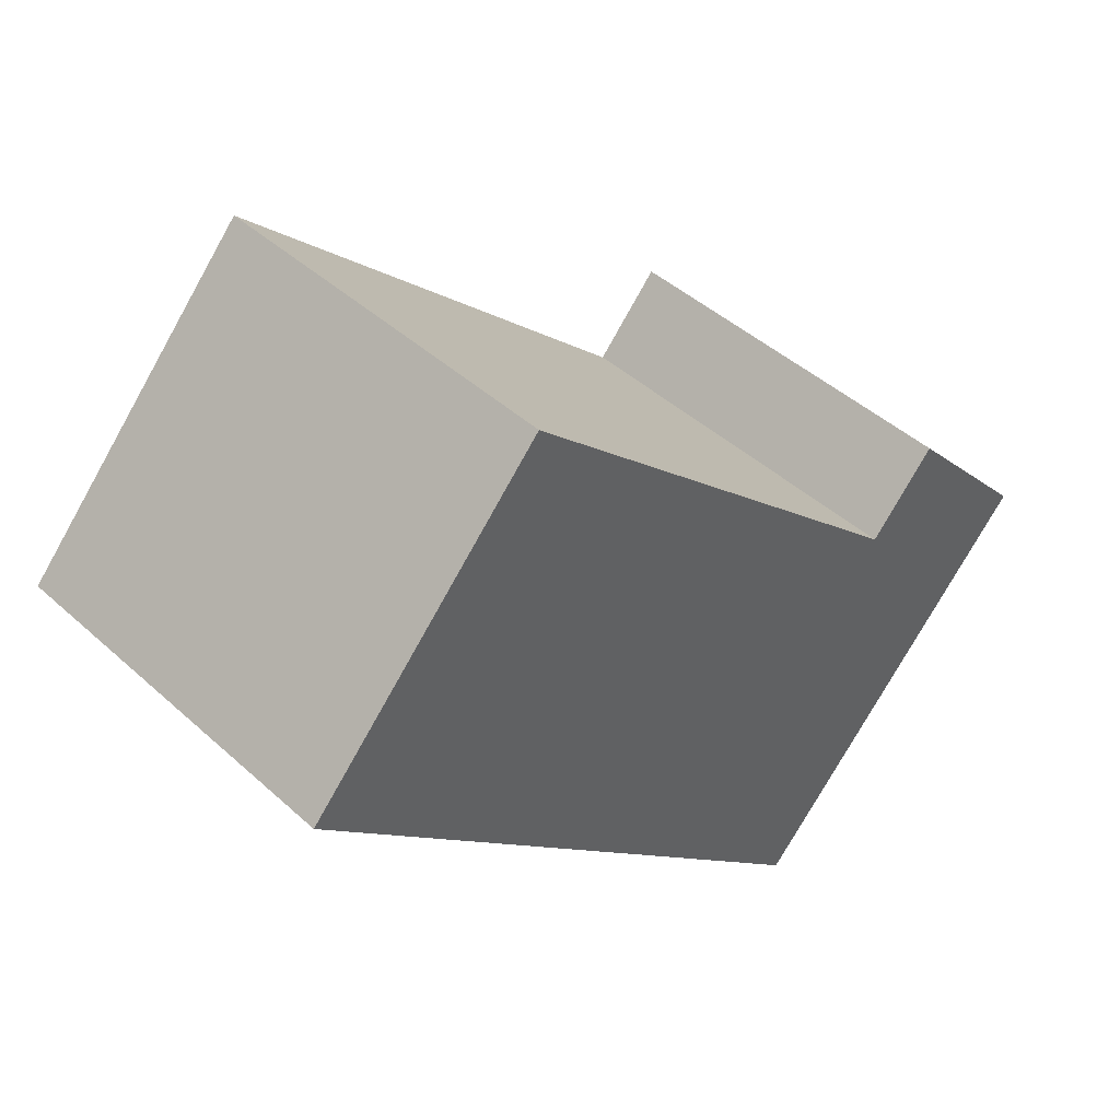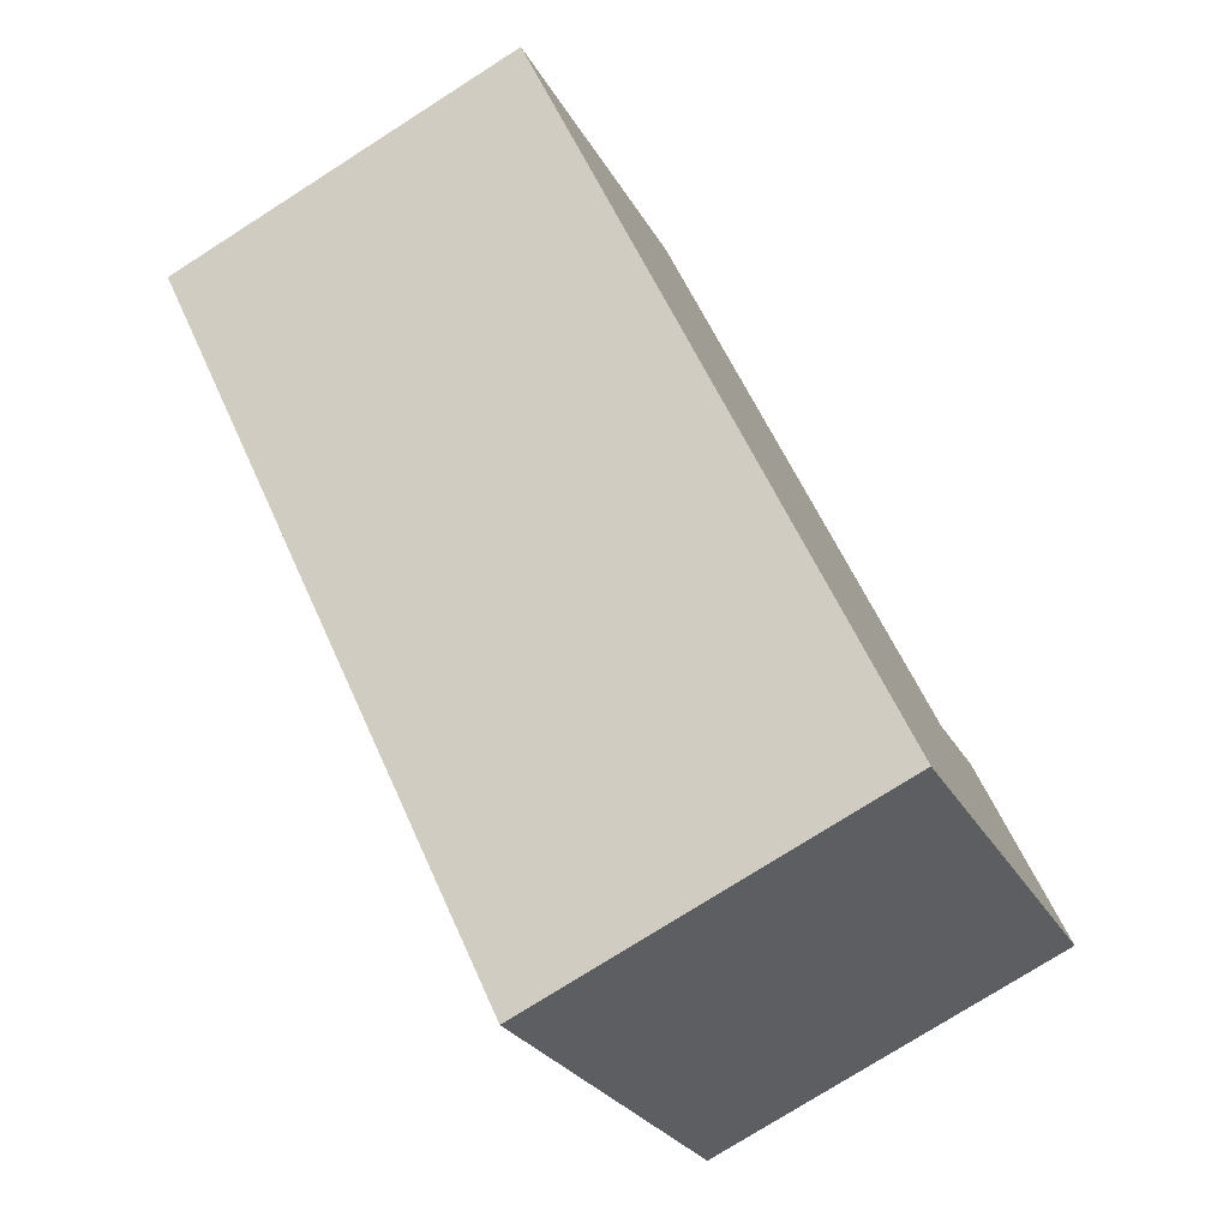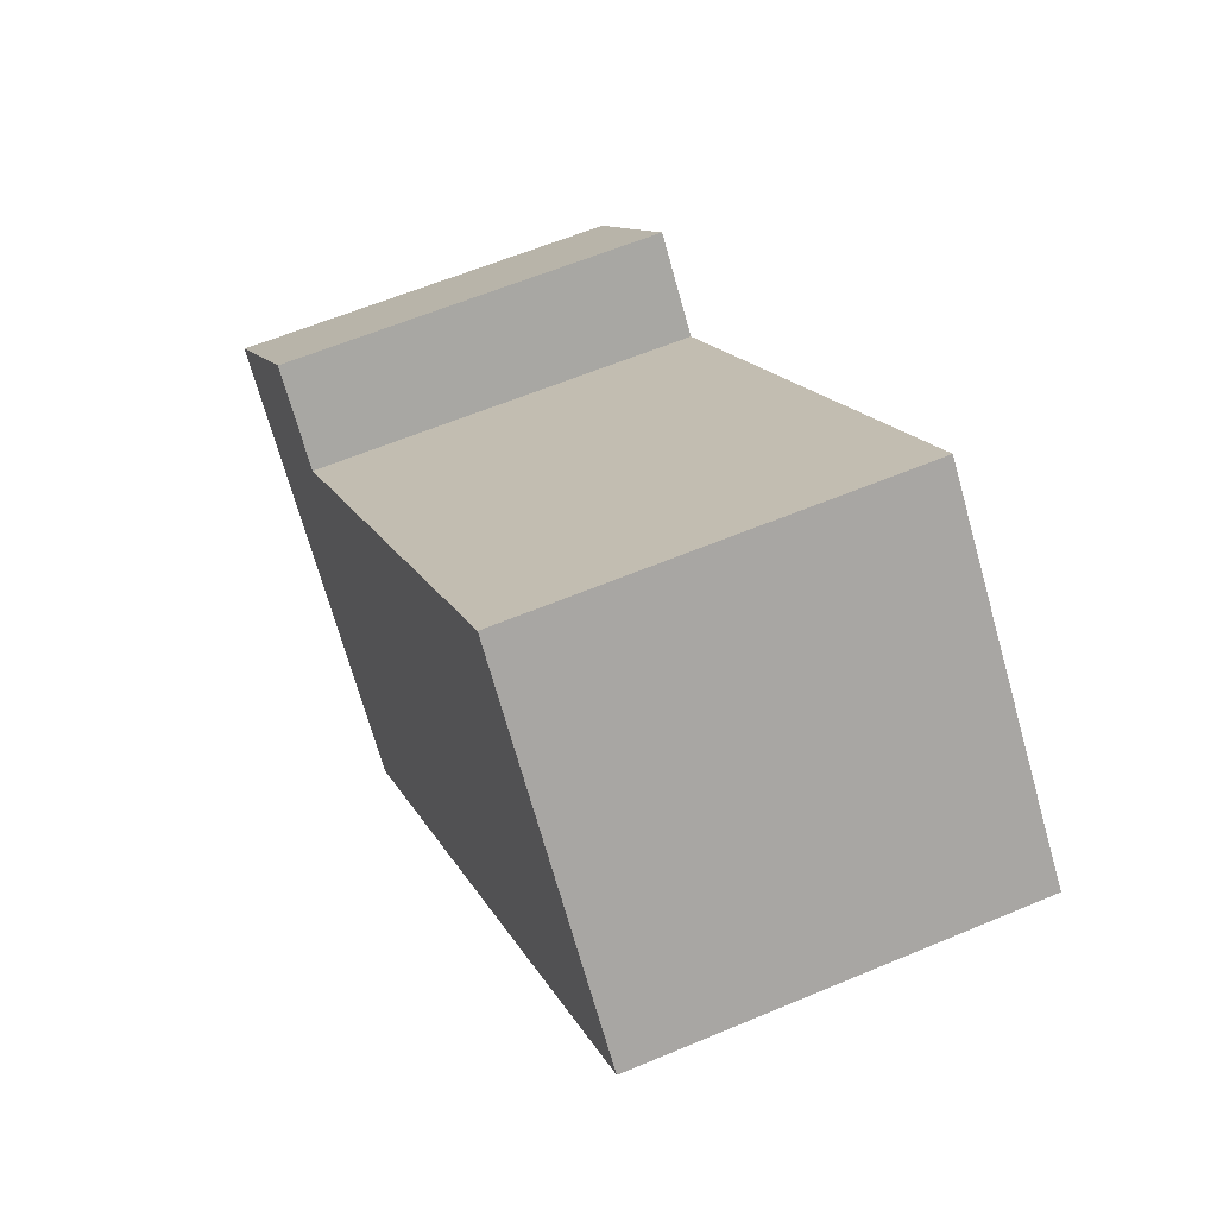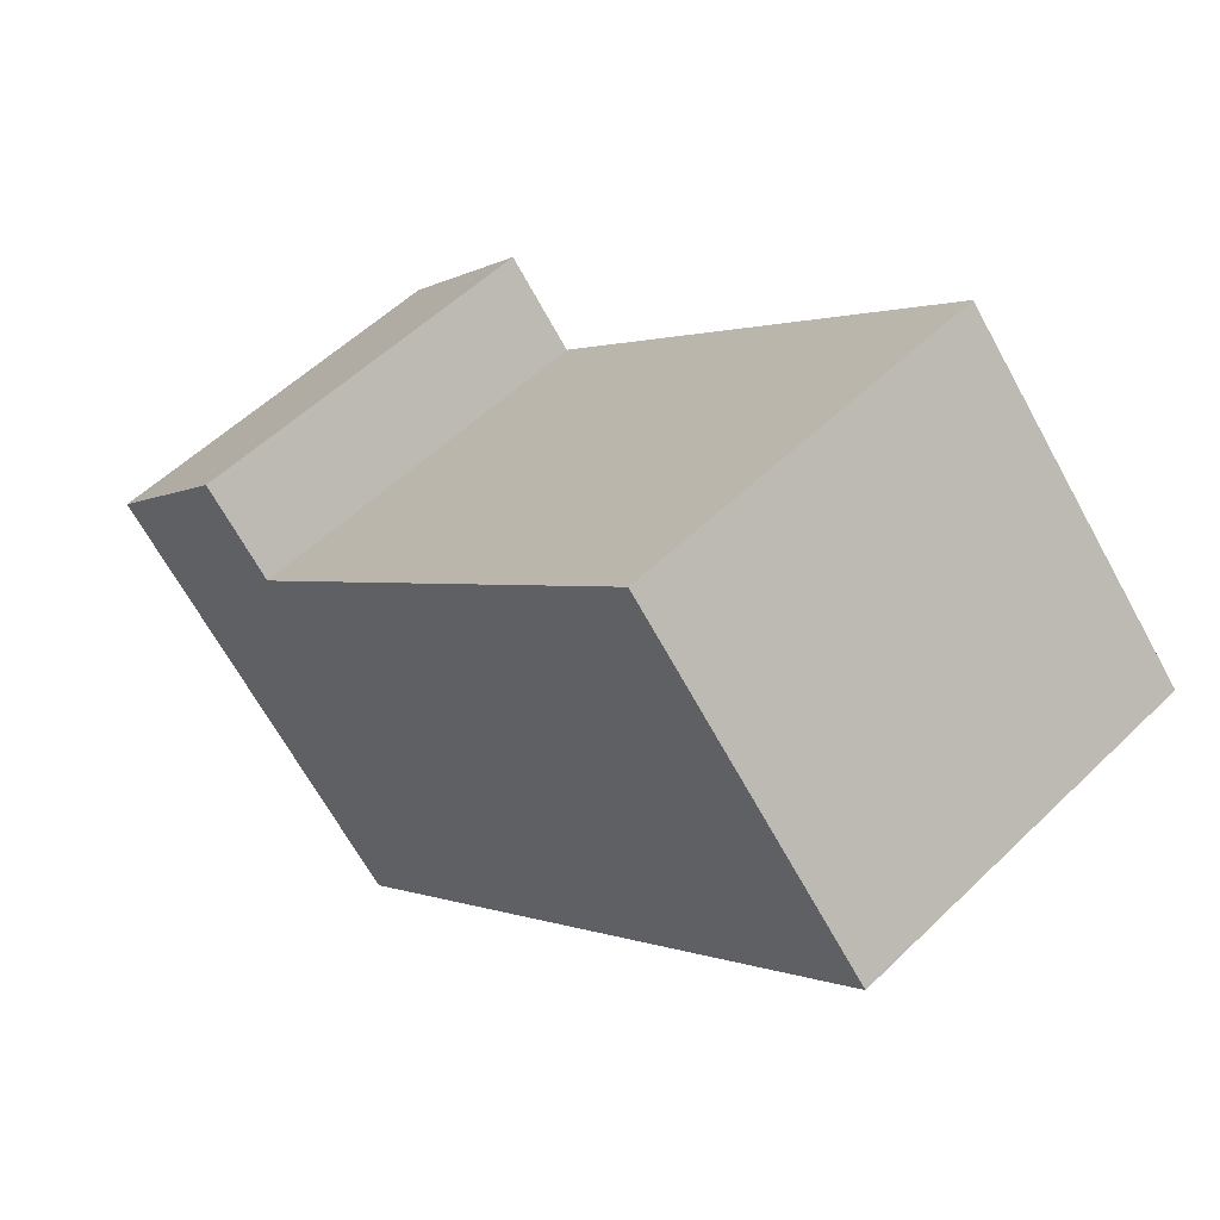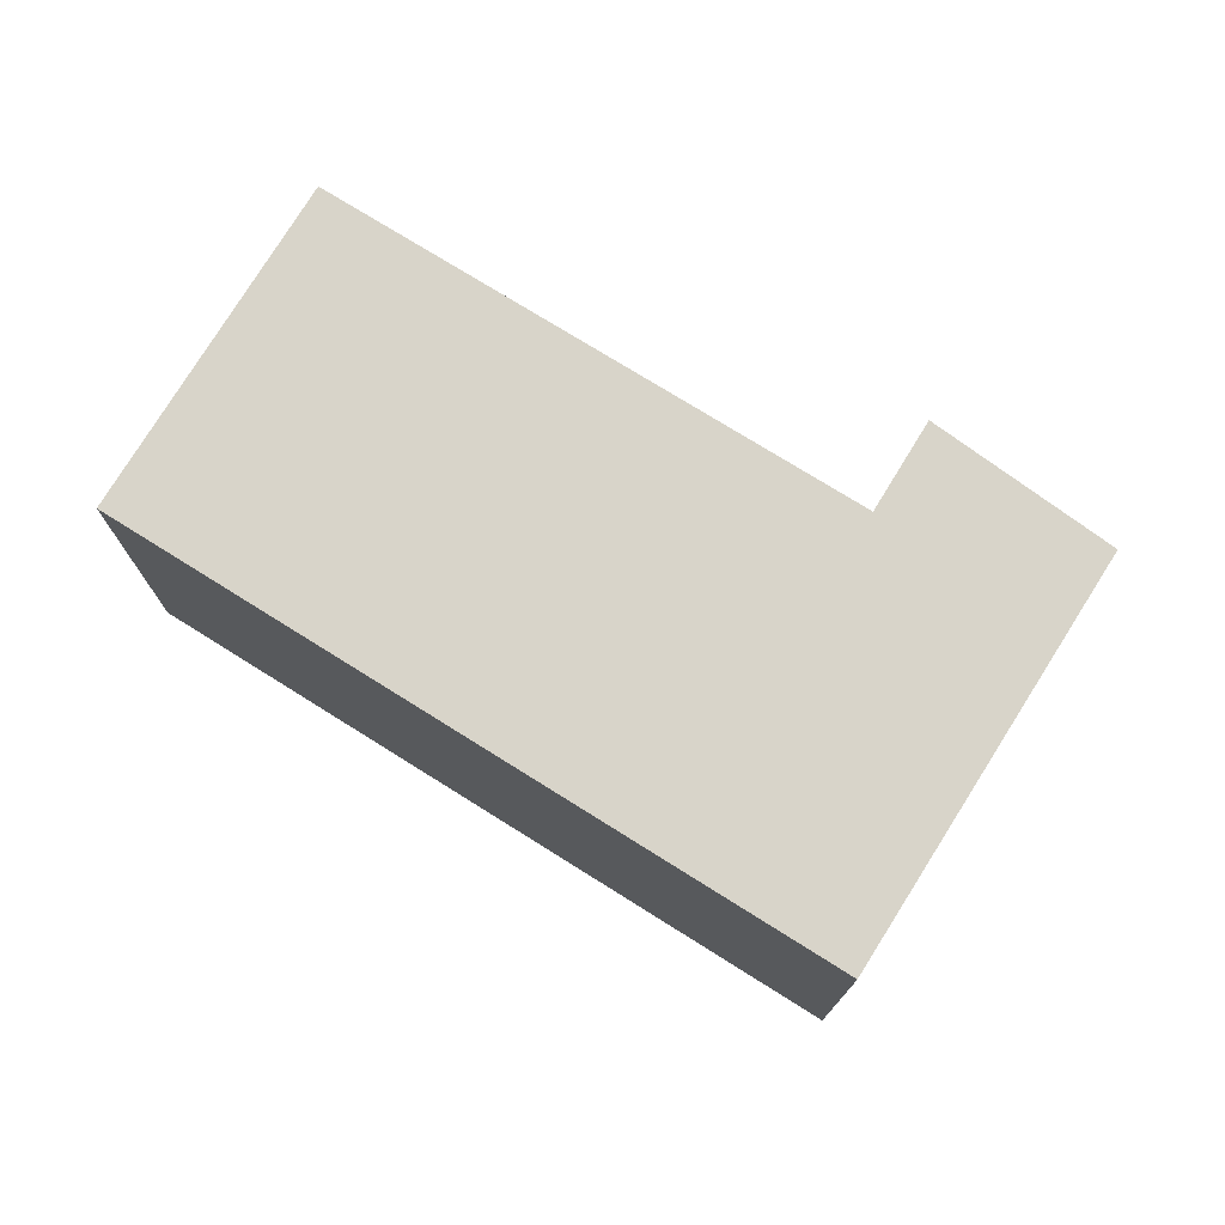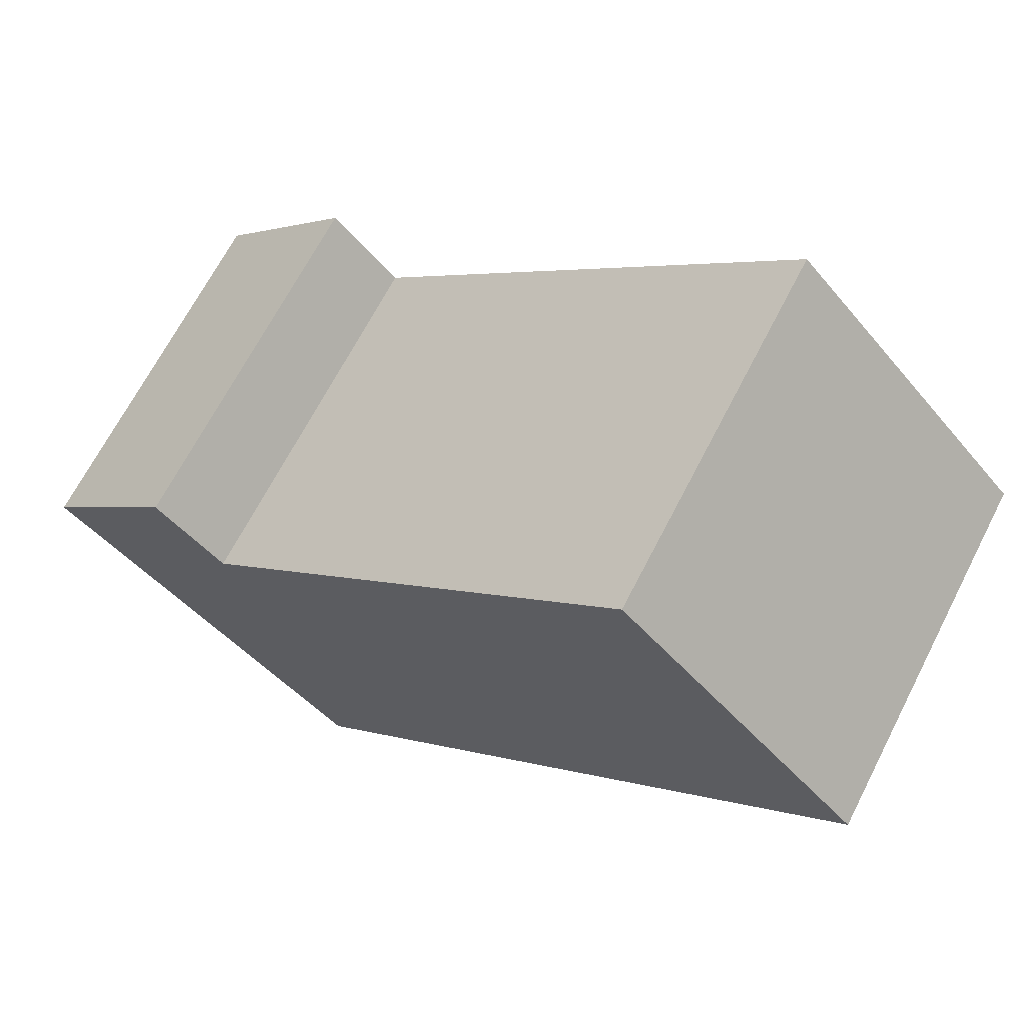
<metadata>
{"format":"obj","ext":"obj","renderer":"f3d","projection":"perspective","resolution":1024,"background":"white","views":[{"elev":44.4,"azim":136.5,"up":"+Z"},{"elev":-76.1,"azim":122.5,"up":"+Z"},{"elev":59.5,"azim":66.5,"up":"+Z"},{"elev":54.2,"azim":44.2,"up":"+Z"},{"elev":75.5,"azim":169.0,"up":"+Y"},{"elev":67.4,"azim":27.2,"up":"+Z"}]}
</metadata>
<code>
v  2.173 2.615 -2.304
v  4.51 2.615 3.375
v  6.23 2.615 1.485
v  1.449 2.615 0.533
v  0 2.615 1.601e-16
v  0.97 2.615 1.057
v  4.51 -2.067e-16 3.375
v  6.23 -9.093e-17 1.485
v  0.97 -6.472e-17 1.057
v  1.449 -3.264e-17 0.533
v  2.173 1.411e-16 -2.304
v  0 0 0
g defaultobject
f 1 2 3
f 2 1 4
f 4 1 5
f 4 5 6
f 7 3 2
f 3 7 8
f 9 4 6
f 4 9 10
f 8 1 3
f 1 8 11
f 11 5 1
f 5 11 12
f 12 6 5
f 6 12 9
f 10 2 4
f 2 10 7
f 7 11 8
f 11 7 10
f 11 10 9
f 11 9 12

</code>
